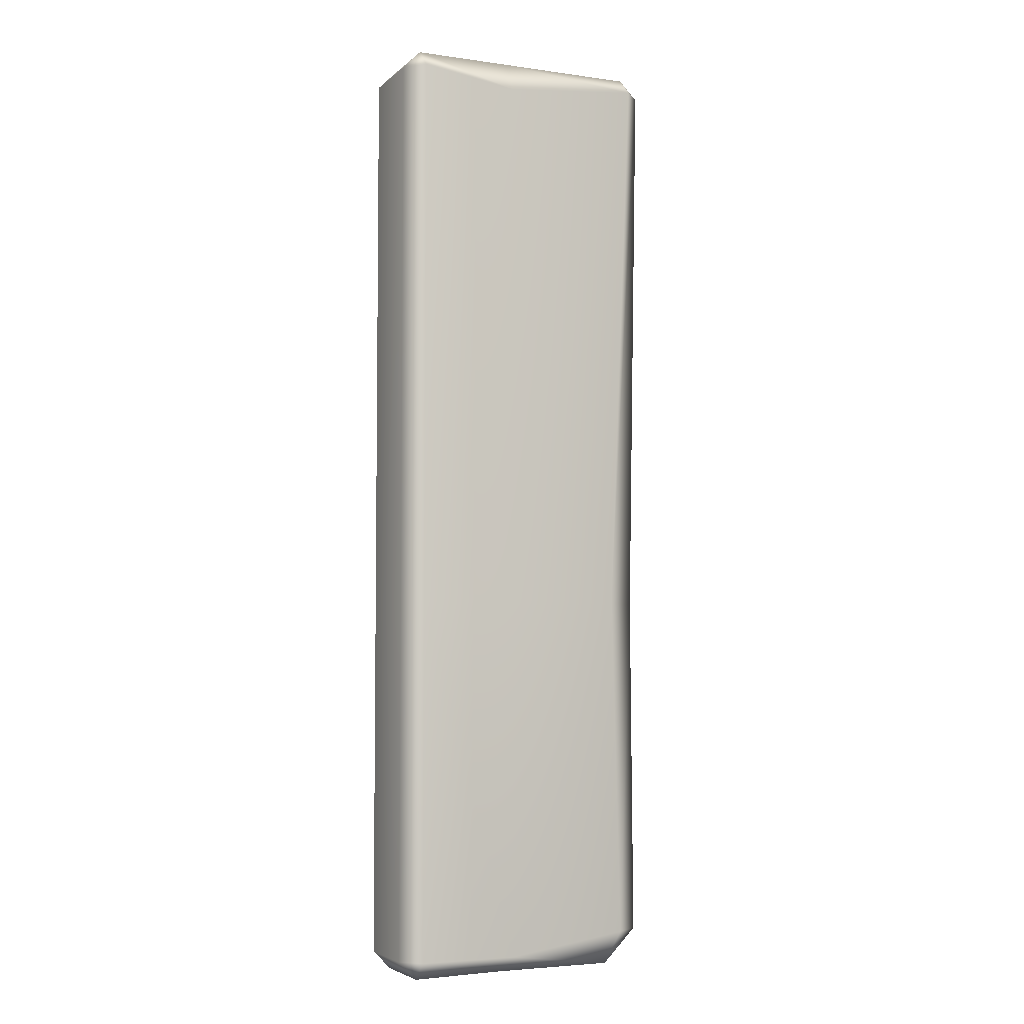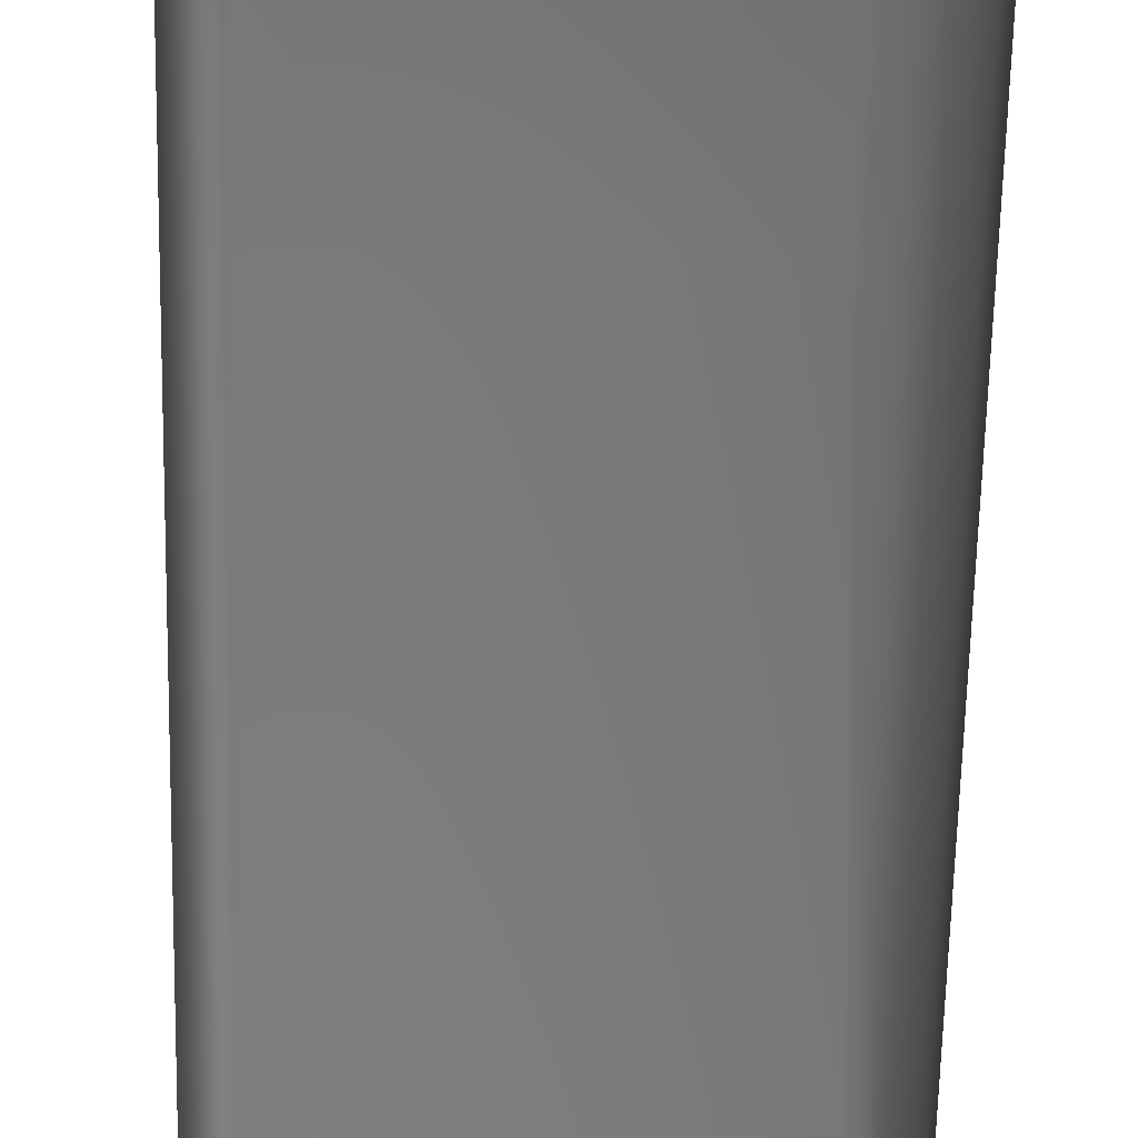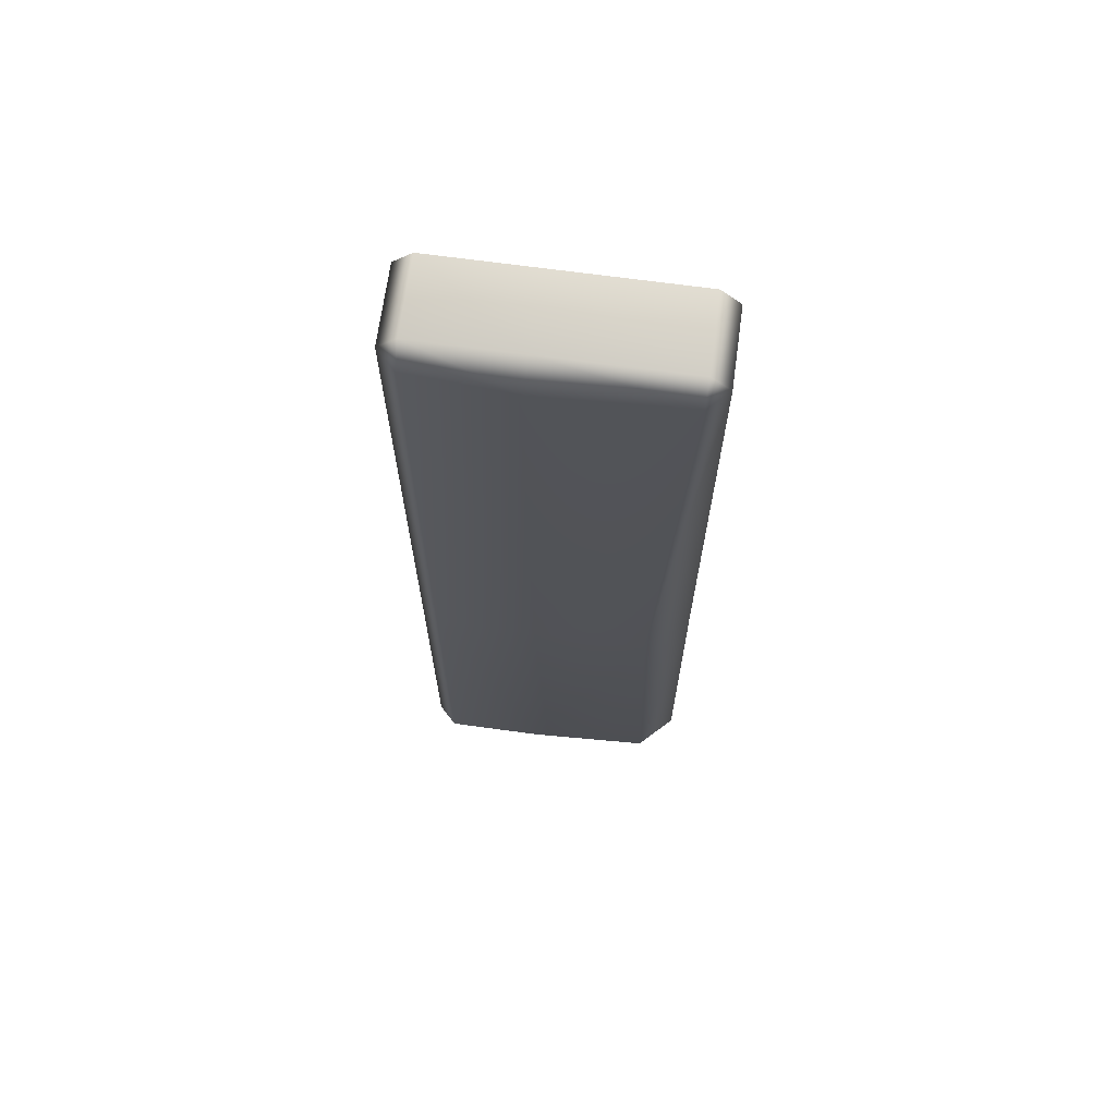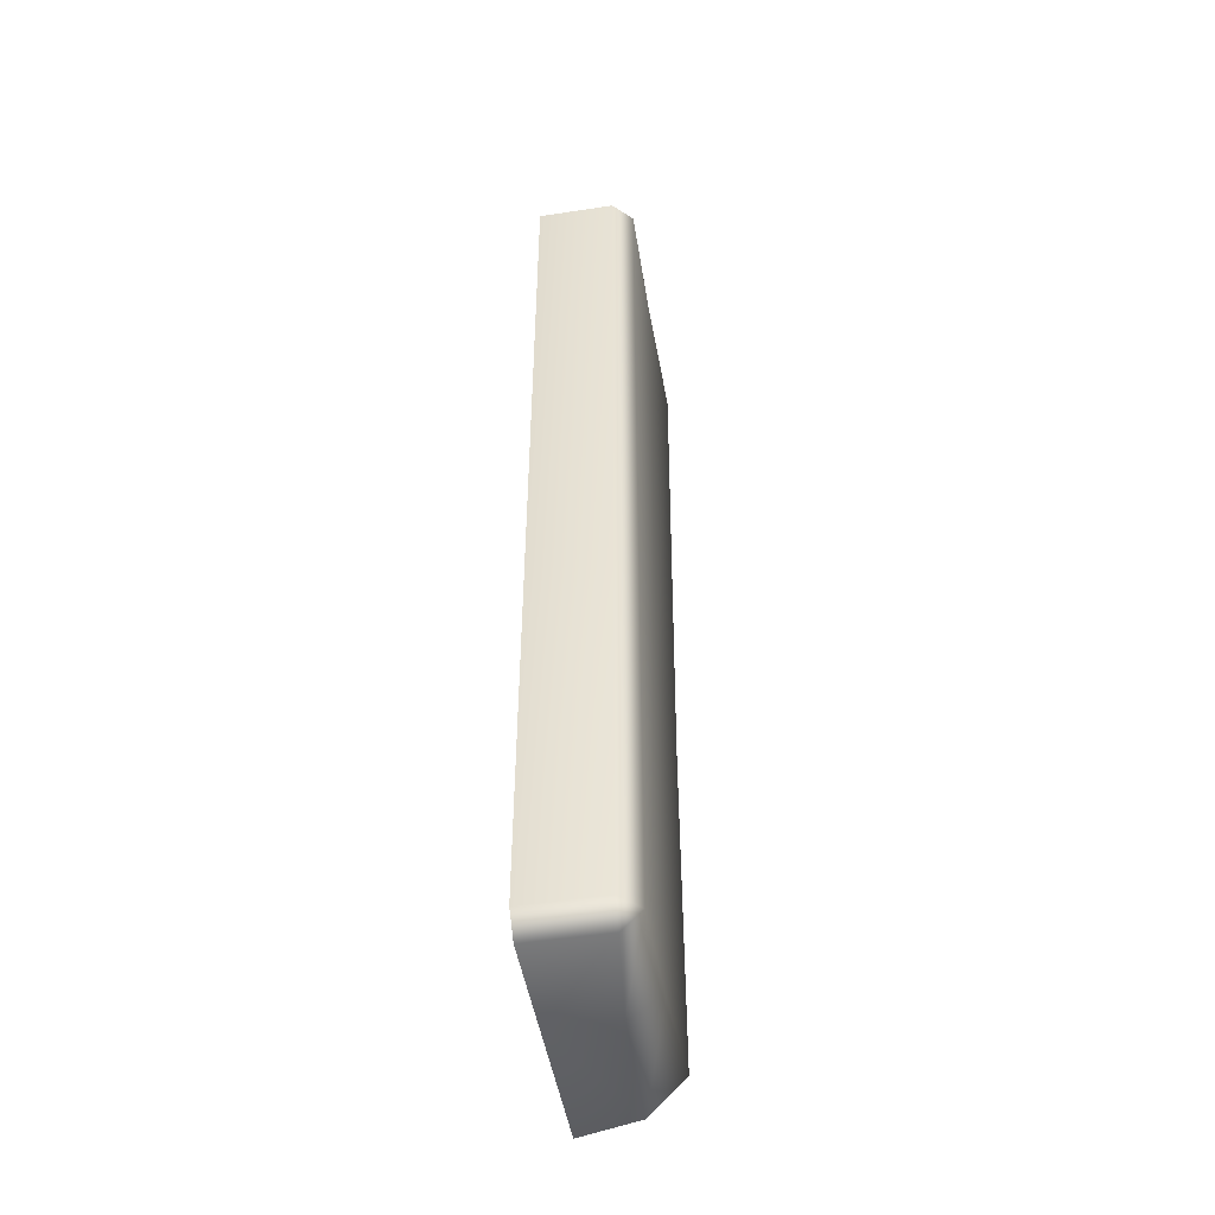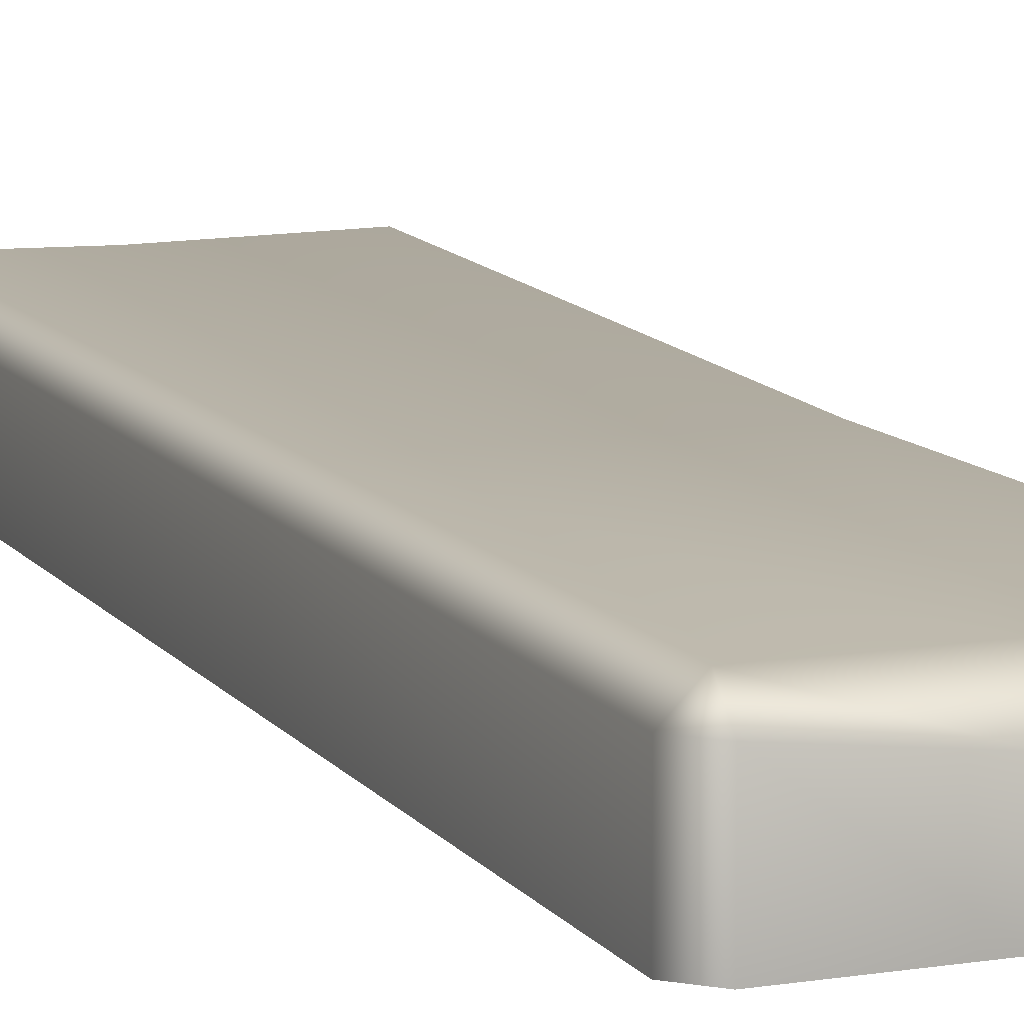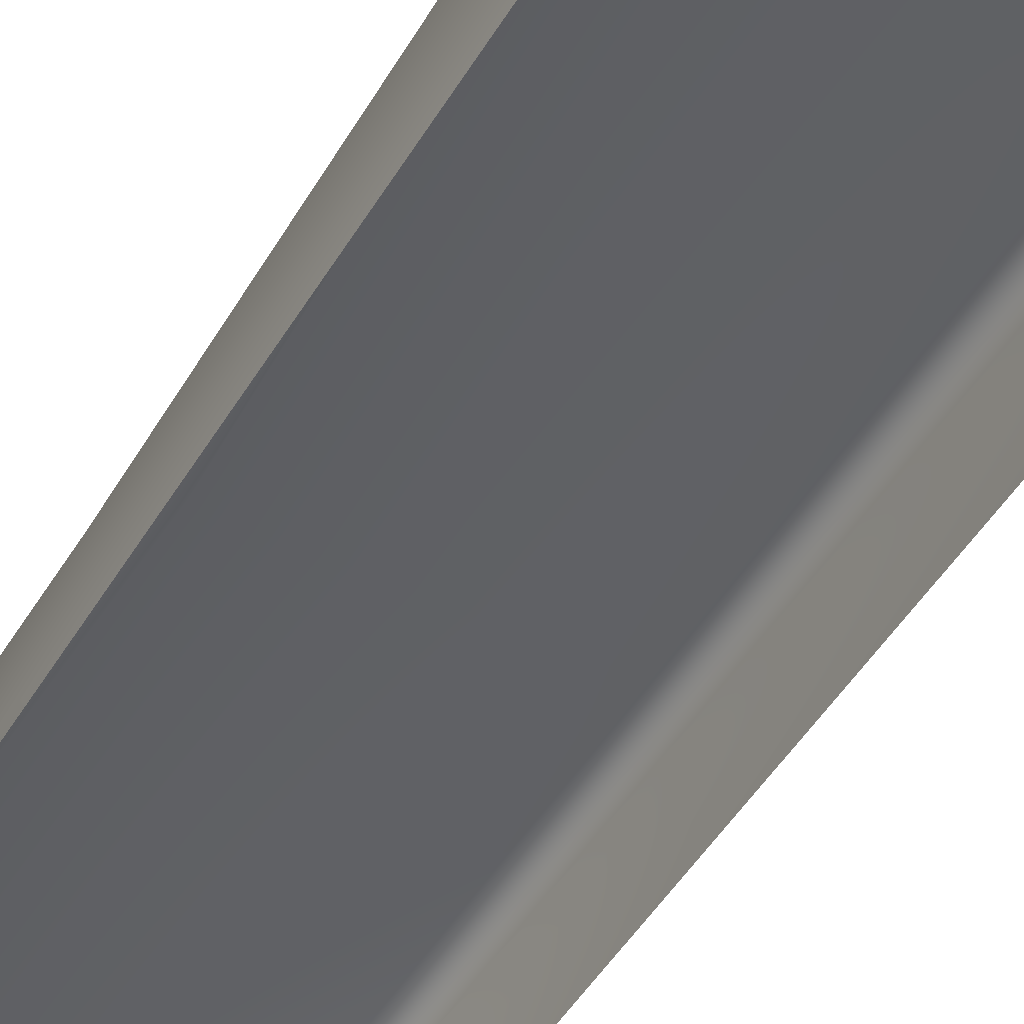
<metadata>
{"format":"obj","ext":"obj","renderer":"f3d","projection":"perspective","resolution":1024,"background":"white","views":[{"elev":-4.8,"azim":156.0,"up":"+Z"},{"elev":-58.0,"azim":178.8,"up":"+Y"},{"elev":68.4,"azim":-172.2,"up":"+Z"},{"elev":-48.5,"azim":99.6,"up":"+Z"},{"elev":11.1,"azim":158.5,"up":"+Y"},{"elev":-46.0,"azim":-28.8,"up":"+Y"}]}
</metadata>
<code>
g ranchUp_stoneBlock06
v -0.3407 0.1532 -1.044
v -0.3407 0.007681 -1.083
v -0.2949 0.007681 -1.129
v -0.2557 0.1532 -1.129
v 0.04294 0.007681 -1.129
v 0.04294 0.1617 -1.129
v 0.285 0.1908 -1.129
v 0.285 0.007681 -1.129
v 0.3308 0.007681 -1.083
v 0.3308 0.1908 -1.083
v 0.285 0.2366 -1.083
v 0.3308 0.1908 -1.083
v 0.04294 0.2366 -1.083
v 0.285 0.2366 -0.196
v 0.3308 0.1908 -0.196
v 0.285 0.2366 1.171
v 0.3308 0.1908 1.171
v -0.2587 0.2366 -1.038
v -0.3407 0.1532 -1.044
v -0.3407 0.1426 -0.196
v -0.2373 0.2366 -0.196
v -0.3407 0.1908 1.171
v -0.2949 0.2366 1.171
v 0.04294 0.2366 -0.196
v 0.04294 0.2366 1.138
v 0.285 0.1908 1.217
v 0.3308 0.1908 1.171
v 0.04294 0.1908 1.217
v 0.285 0.007681 1.217
v 0.3308 0.007681 1.171
v 0.3308 0.007681 -0.196
v 0.3308 0.1908 -0.196
v 0.3308 0.007681 -1.083
v 0.3308 0.1908 -1.083
v 0.04294 0.007681 1.217
v -0.2949 0.1908 1.217
v -0.2949 0.007681 1.217
v -0.3407 0.1908 1.171
v -0.3407 0.007681 1.171
v -0.3407 0.1426 -0.196
v -0.3407 0.007681 -0.196
v -0.3407 0.1532 -1.044
v -0.3407 0.007681 -1.083
g ranchUp_stoneBlock06_0
f 3 2 1
f 4 3 1
f 5 3 4
f 6 5 4
f 6 7 5
f 7 8 5
f 9 8 7
f 10 9 7
f 11 7 6
f 11 12 7
f 13 6 4
f 13 11 6
f 12 11 14
f 14 11 13
f 15 12 14
f 15 14 16
f 17 15 16
f 18 13 4
f 18 4 19
f 18 19 20
f 21 18 20
f 13 18 21
f 21 20 22
f 23 21 22
f 24 14 13
f 24 13 21
f 16 14 24
f 24 21 23
f 25 16 24
f 25 24 23
f 26 16 25
f 26 27 16
f 28 25 23
f 28 26 25
f 26 29 27
f 29 26 28
f 29 30 27
f 30 31 27
f 31 32 27
f 31 33 32
f 33 34 32
f 35 29 28
f 36 28 23
f 35 28 36
f 37 35 36
f 36 23 38
f 39 37 36
f 38 39 36
f 39 38 40
f 41 39 40
f 41 40 42
f 43 41 42

</code>
